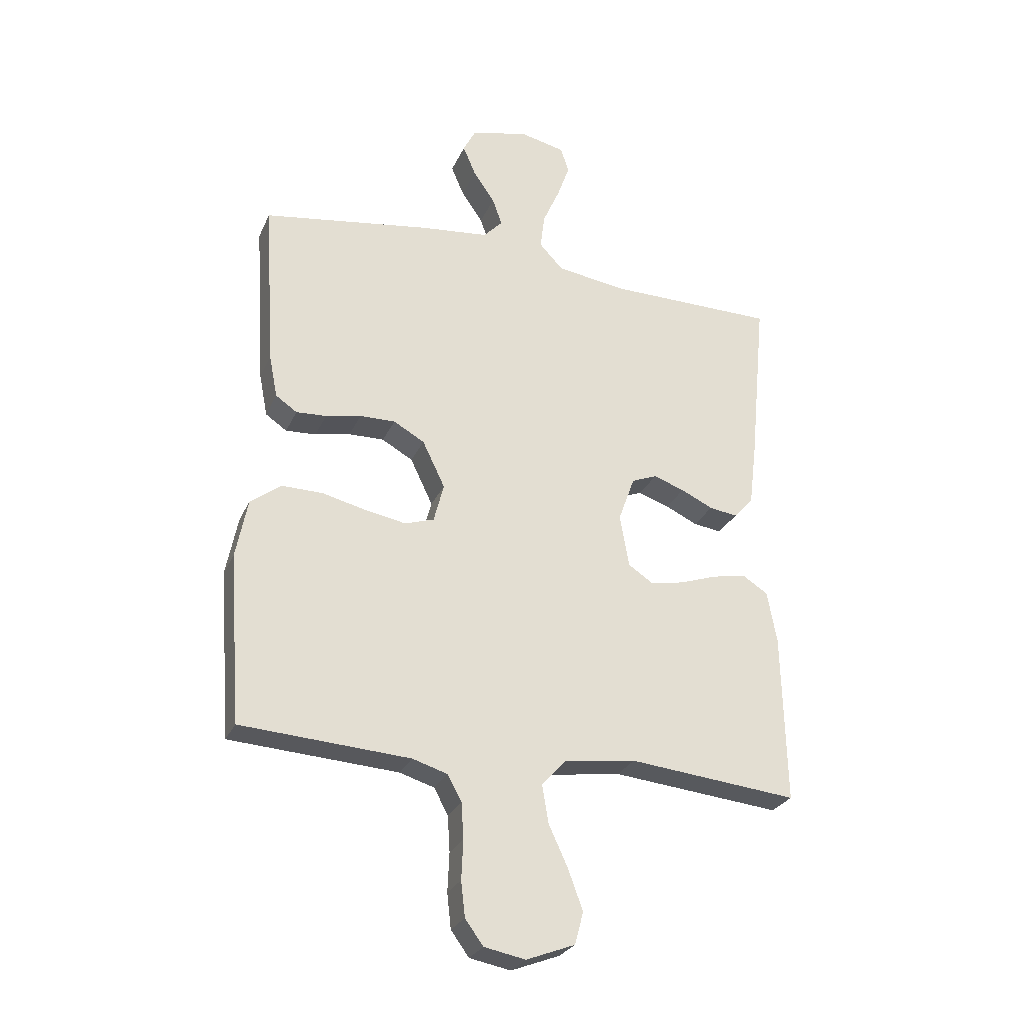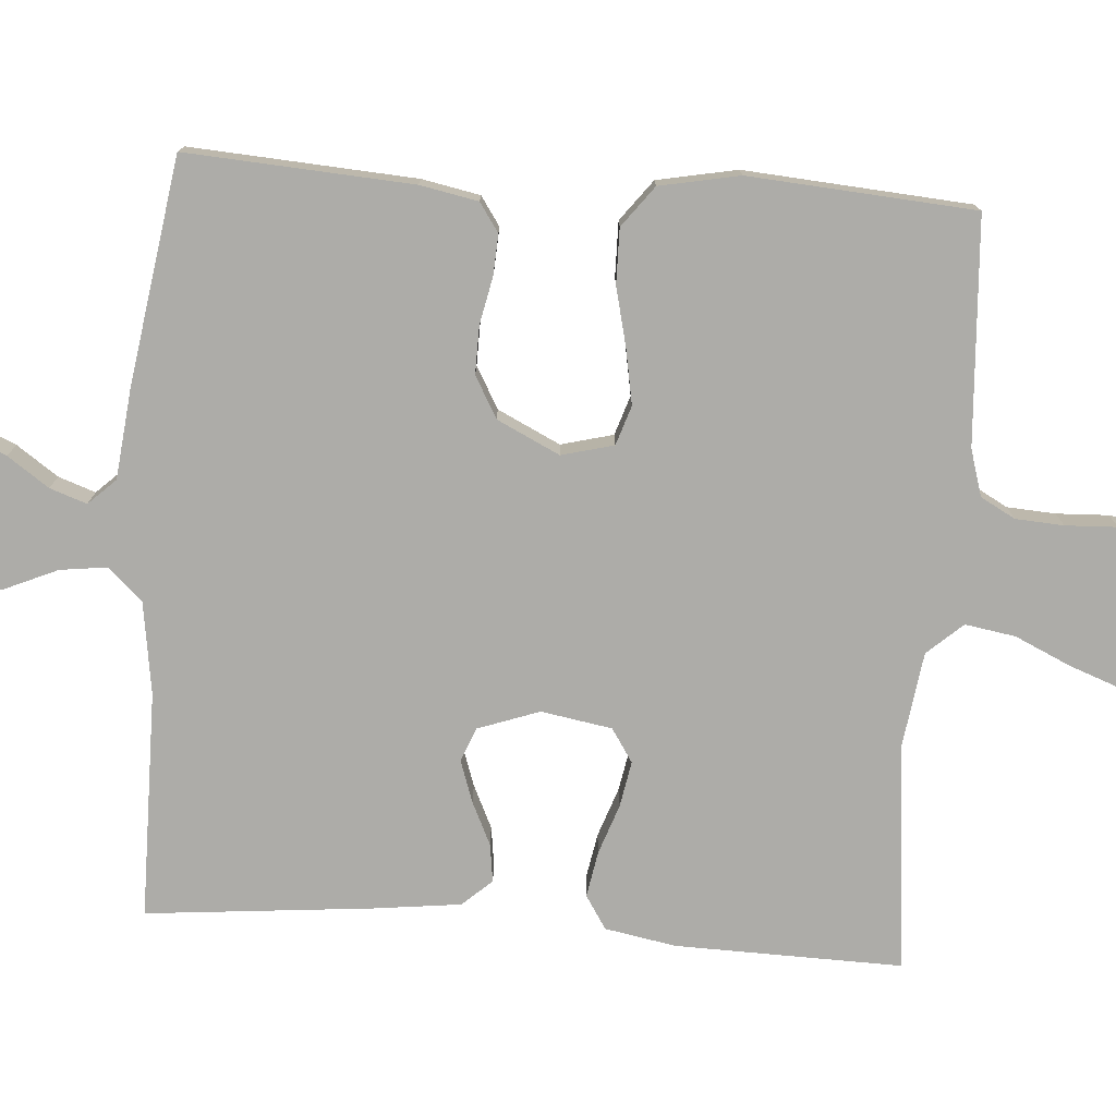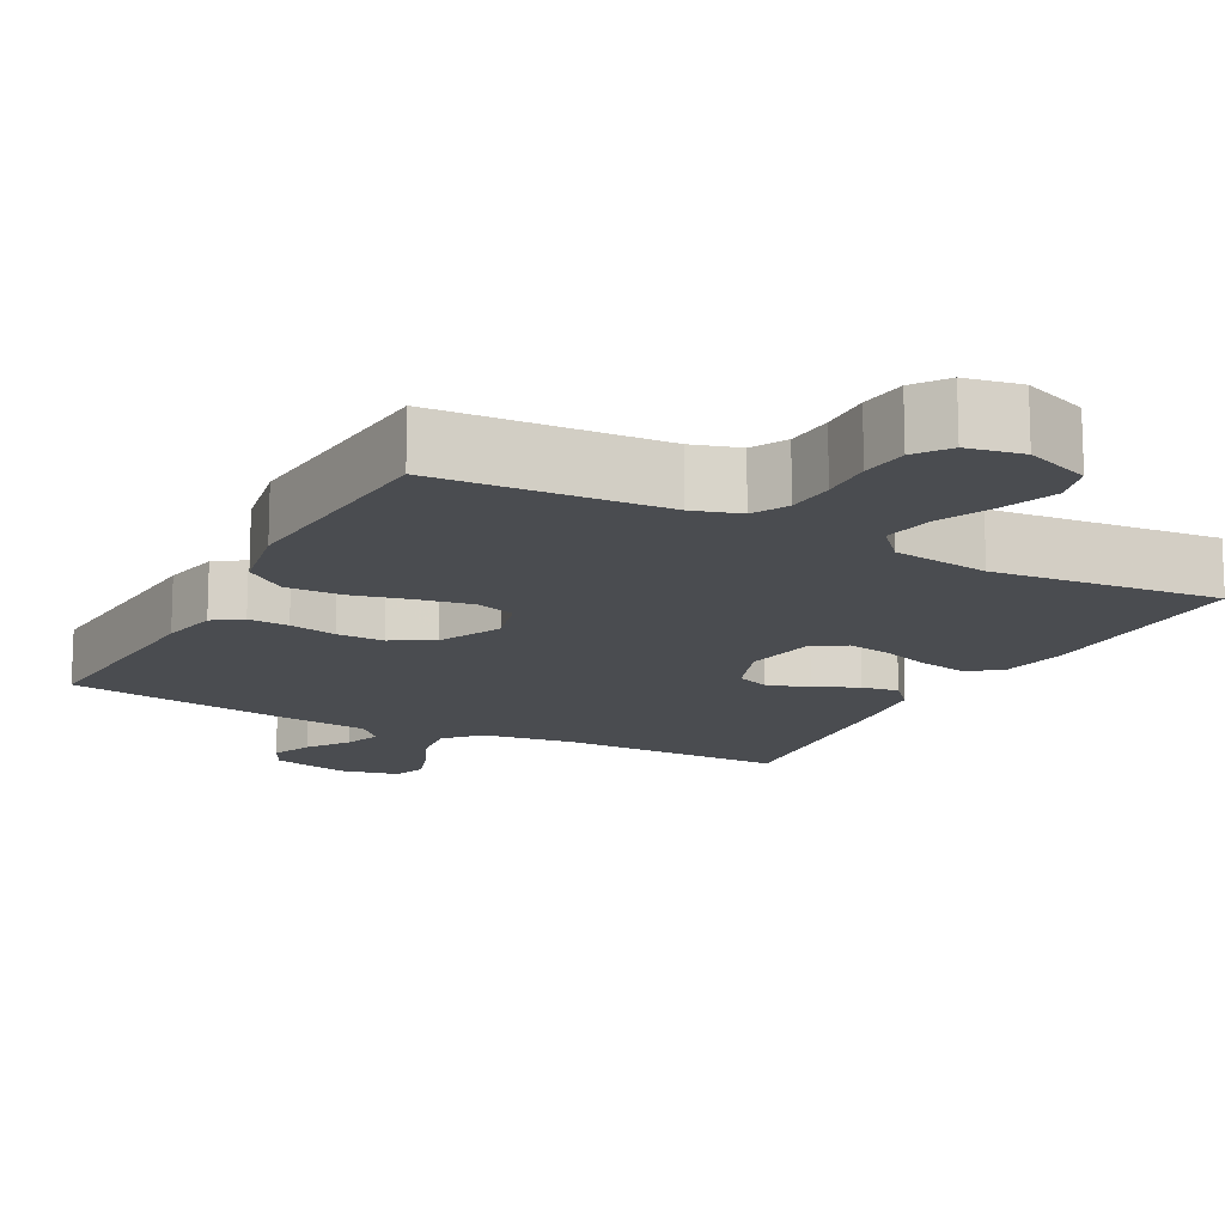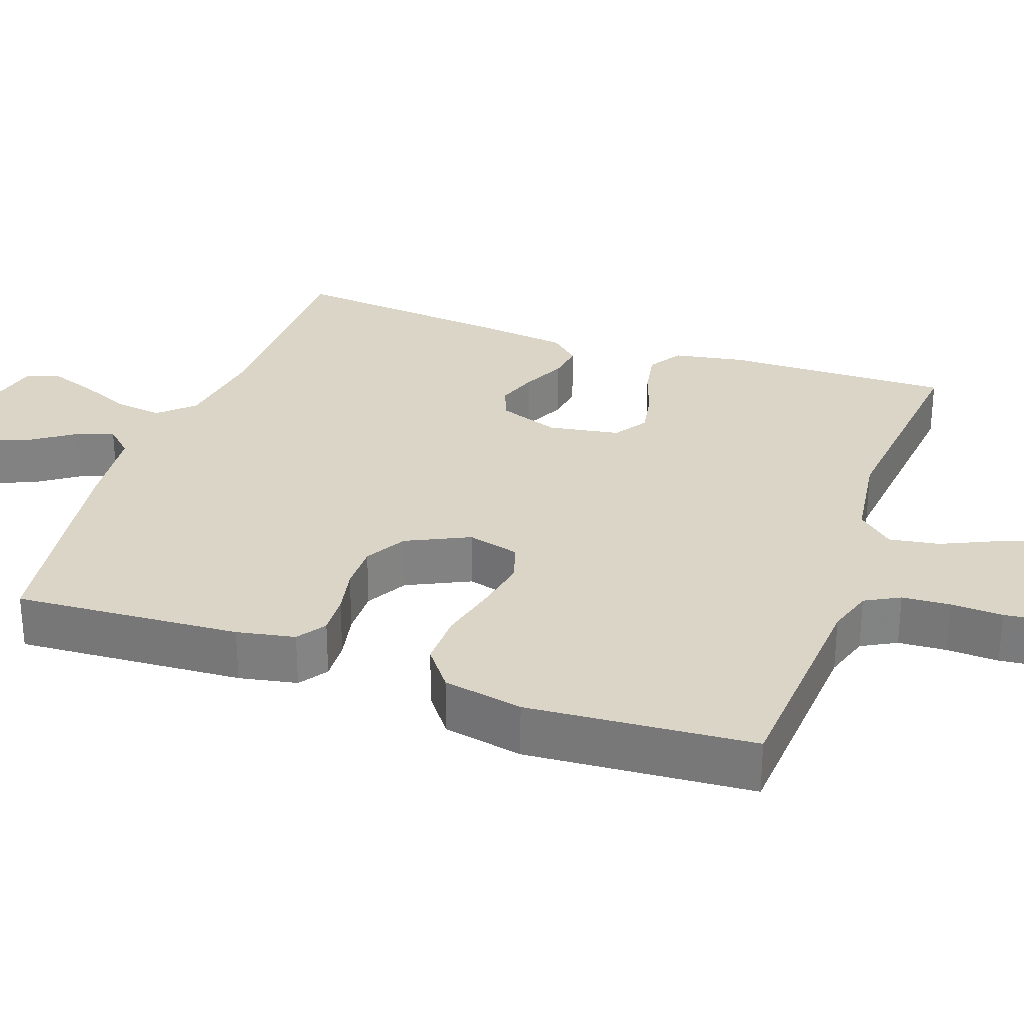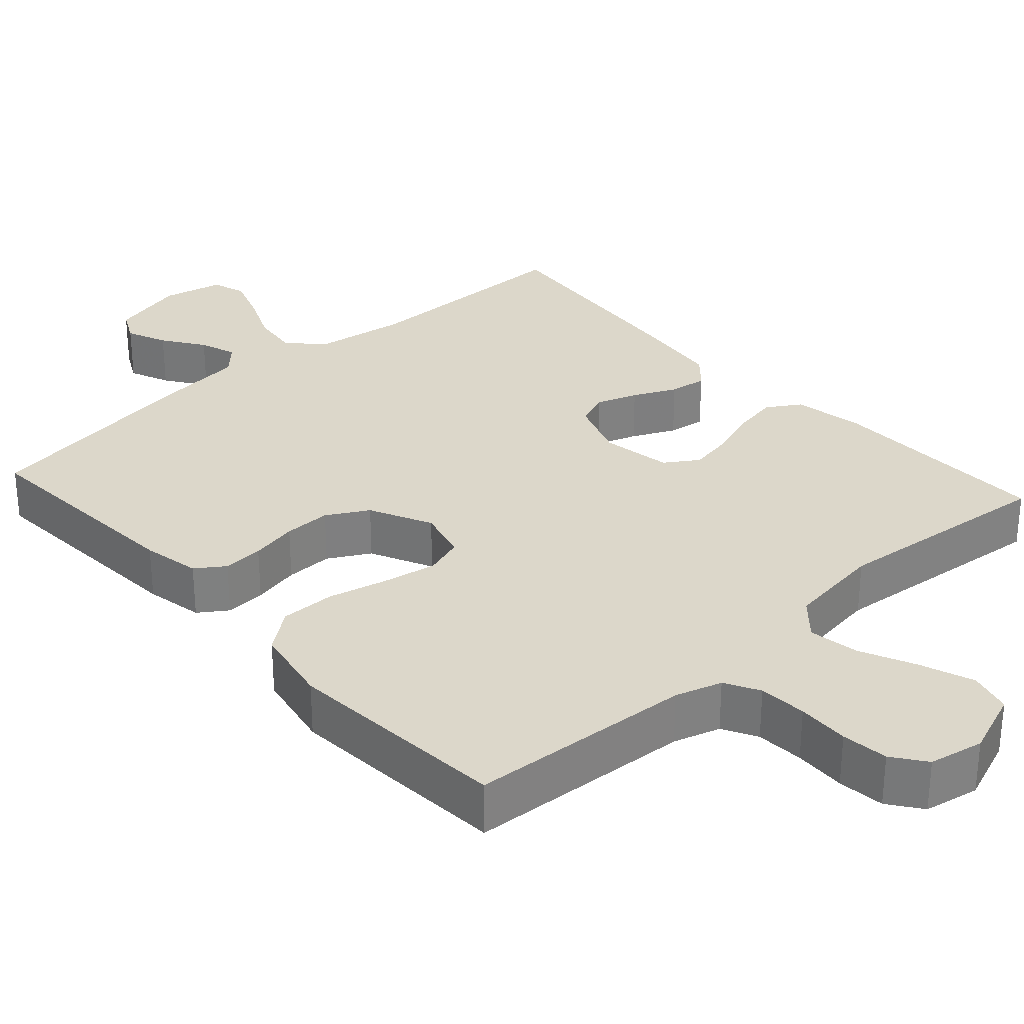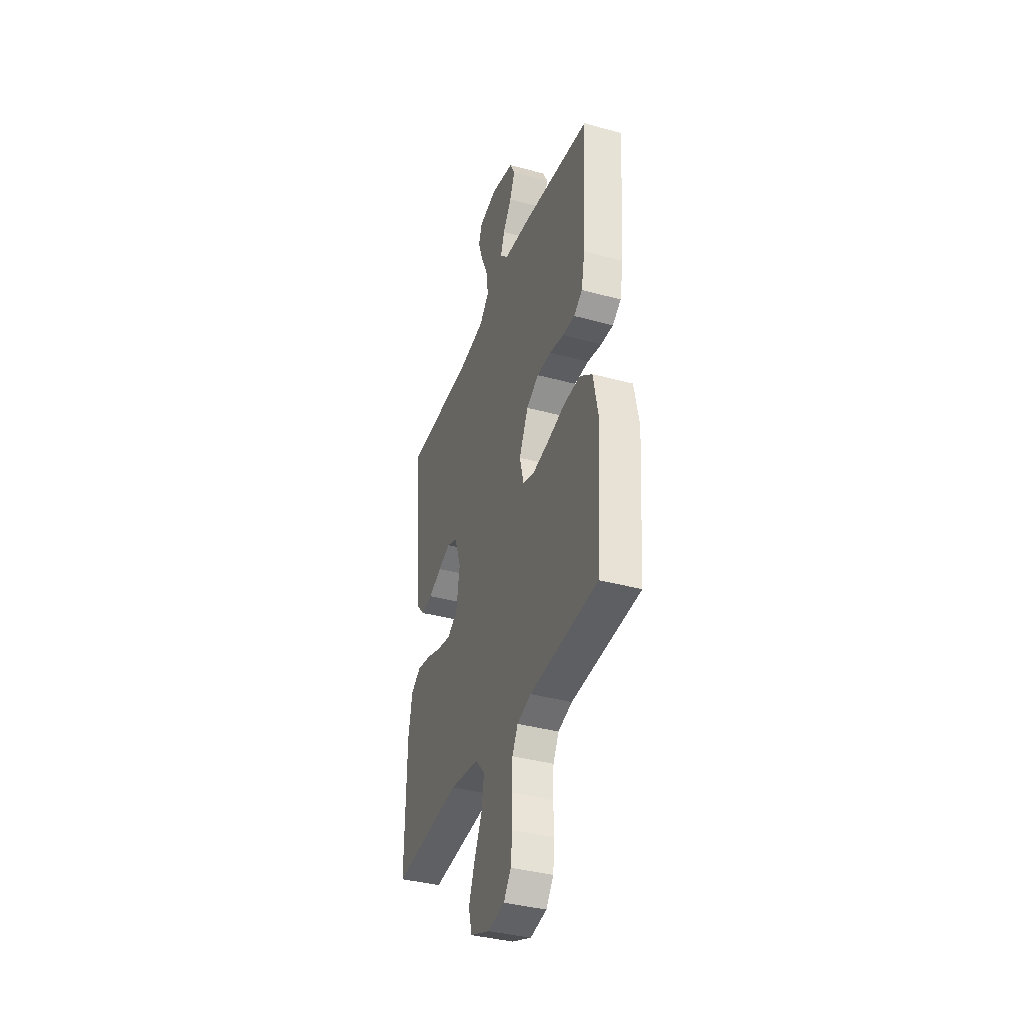
<metadata>
{"format":"obj","ext":"obj","renderer":"f3d","projection":"perspective","resolution":1024,"background":"white","views":[{"elev":-27.5,"azim":159.6,"up":"+Z"},{"elev":-76.6,"azim":85.8,"up":"+Y"},{"elev":-14.7,"azim":152.0,"up":"+Y"},{"elev":29.5,"azim":109.5,"up":"+Y"},{"elev":30.5,"azim":137.9,"up":"+Y"},{"elev":-37.6,"azim":70.7,"up":"+Z"}]}
</metadata>
<code>
v -0.5 0.07 -0.5
v -0.494 0.07 -0.2
v -0.477 0.07 -0.106
v -0.433 0.07 -0.078
v -0.372 0.07 -0.089
v -0.306 0.07 -0.112
v -0.246 0.07 -0.123
v -0.202 0.07 -0.094
v -0.186 0.07 0
v -0.215 0.07 0.081
v -0.26 0.07 0.099
v -0.315 0.07 0.08
v -0.372 0.07 0.053
v -0.422 0.07 0.046
v -0.457 0.07 0.085
v -0.471 0.07 0.2
v -0.5 0.07 0.5
v -0.2 0.07 0.502
v -0.077 0.07 0.52
v -0.035 0.07 0.565
v -0.043 0.07 0.628
v -0.073 0.07 0.696
v -0.095 0.07 0.758
v -0.08 0.07 0.803
v 0 0.07 0.821
v 0.102 0.07 0.796
v 0.124 0.07 0.753
v 0.101 0.07 0.699
v 0.063 0.07 0.644
v 0.046 0.07 0.595
v 0.08 0.07 0.559
v 0.2 0.07 0.546
v 0.5 0.07 0.5
v 0.481 0.07 0.2
v 0.466 0.07 0.123
v 0.428 0.07 0.097
v 0.374 0.07 0.1
v 0.311 0.07 0.113
v 0.248 0.07 0.114
v 0.193 0.07 0.083
v 0.153 0.07 0
v 0.171 0.07 -0.069
v 0.223 0.07 -0.086
v 0.295 0.07 -0.073
v 0.374 0.07 -0.054
v 0.447 0.07 -0.053
v 0.501 0.07 -0.094
v 0.522 0.07 -0.2
v 0.5 0.07 -0.5
v 0.2 0.07 -0.519
v 0.138 0.07 -0.538
v 0.113 0.07 -0.584
v 0.109 0.07 -0.648
v 0.112 0.07 -0.717
v 0.105 0.07 -0.779
v 0.073 0.07 -0.823
v 0 0.07 -0.837
v -0.086 0.07 -0.804
v -0.101 0.07 -0.747
v -0.075 0.07 -0.676
v -0.041 0.07 -0.602
v -0.03 0.07 -0.535
v -0.072 0.07 -0.488
v -0.2 0.07 -0.47
v -0.5 0 -0.5
v -0.494 0 -0.2
v -0.477 0 -0.106
v -0.433 0 -0.078
v -0.372 0 -0.089
v -0.306 0 -0.112
v -0.246 0 -0.123
v -0.202 0 -0.094
v -0.186 0 0
v -0.215 0 0.081
v -0.26 0 0.099
v -0.315 0 0.08
v -0.372 0 0.053
v -0.422 0 0.046
v -0.457 0 0.085
v -0.471 0 0.2
v -0.5 0 0.5
v -0.2 0 0.502
v -0.077 0 0.52
v -0.035 0 0.565
v -0.043 0 0.628
v -0.073 0 0.696
v -0.095 0 0.758
v -0.08 0 0.803
v 0 0 0.821
v 0.102 0 0.796
v 0.124 0 0.753
v 0.101 0 0.699
v 0.063 0 0.644
v 0.046 0 0.595
v 0.08 0 0.559
v 0.2 0 0.546
v 0.5 0 0.5
v 0.481 0 0.2
v 0.466 0 0.123
v 0.428 0 0.097
v 0.374 0 0.1
v 0.311 0 0.113
v 0.248 0 0.114
v 0.193 0 0.083
v 0.153 0 0
v 0.171 0 -0.069
v 0.223 0 -0.086
v 0.295 0 -0.073
v 0.374 0 -0.054
v 0.447 0 -0.053
v 0.501 0 -0.094
v 0.522 0 -0.2
v 0.5 0 -0.5
v 0.2 0 -0.519
v 0.138 0 -0.538
v 0.113 0 -0.584
v 0.109 0 -0.648
v 0.112 0 -0.717
v 0.105 0 -0.779
v 0.073 0 -0.823
v 0 0 -0.837
v -0.086 0 -0.804
v -0.101 0 -0.747
v -0.075 0 -0.676
v -0.041 0 -0.602
v -0.03 0 -0.535
v -0.072 0 -0.488
v -0.2 0 -0.47
f 59 60 61
f 58 59 61
f 57 58 61
f 56 57 61
f 55 56 61
f 54 55 61
f 53 54 61
f 52 53 61 62
f 51 52 62 63
f 48 49 50
f 47 48 50
f 46 47 50
f 45 46 50
f 44 45 50
f 50 51 63
f 44 50 63
f 43 44 63
f 36 37 38
f 35 36 38
f 34 35 38
f 33 34 38
f 32 33 38
f 31 32 38
f 31 38 39
f 30 31 39 40
f 27 28 29
f 26 27 29
f 25 26 29
f 24 25 29
f 23 24 29
f 22 23 29
f 21 22 29
f 20 21 29 30
f 30 40 41
f 20 30 41
f 19 20 41
f 16 17 18
f 15 16 18
f 14 15 18
f 13 14 18
f 12 13 18
f 11 12 18 19
f 4 5 6
f 3 4 6
f 2 3 6
f 1 2 6
f 64 1 6
f 64 6 7
f 64 7 8
f 63 64 8
f 43 63 8
f 42 43 8
f 19 41 42
f 11 19 42
f 10 11 42
f 9 10 42
f 8 9 42
f 125 124 123
f 125 123 122
f 125 122 121
f 125 121 120
f 125 120 119
f 125 119 118
f 125 118 117
f 126 125 117 116
f 127 126 116 115
f 114 113 112
f 114 112 111
f 114 111 110
f 114 110 109
f 114 109 108
f 127 115 114
f 127 114 108
f 127 108 107
f 102 101 100
f 102 100 99
f 102 99 98
f 102 98 97
f 102 97 96
f 102 96 95
f 103 102 95
f 104 103 95 94
f 93 92 91
f 93 91 90
f 93 90 89
f 93 89 88
f 93 88 87
f 93 87 86
f 93 86 85
f 94 93 85 84
f 105 104 94
f 105 94 84
f 105 84 83
f 82 81 80
f 82 80 79
f 82 79 78
f 82 78 77
f 82 77 76
f 83 82 76 75
f 70 69 68
f 70 68 67
f 70 67 66
f 70 66 65
f 70 65 128
f 71 70 128
f 72 71 128
f 72 128 127
f 72 127 107
f 72 107 106
f 106 105 83
f 106 83 75
f 106 75 74
f 106 74 73
f 106 73 72
f 1 65 66 2
f 2 66 67 3
f 3 67 68 4
f 4 68 69 5
f 5 69 70 6
f 6 70 71 7
f 7 71 72 8
f 8 72 73 9
f 9 73 74 10
f 10 74 75 11
f 11 75 76 12
f 12 76 77 13
f 13 77 78 14
f 14 78 79 15
f 15 79 80 16
f 16 80 81 17
f 17 81 82 18
f 18 82 83 19
f 19 83 84 20
f 20 84 85 21
f 21 85 86 22
f 22 86 87 23
f 23 87 88 24
f 24 88 89 25
f 25 89 90 26
f 26 90 91 27
f 27 91 92 28
f 28 92 93 29
f 29 93 94 30
f 30 94 95 31
f 31 95 96 32
f 32 96 97 33
f 33 97 98 34
f 34 98 99 35
f 35 99 100 36
f 36 100 101 37
f 37 101 102 38
f 38 102 103 39
f 39 103 104 40
f 40 104 105 41
f 41 105 106 42
f 42 106 107 43
f 43 107 108 44
f 44 108 109 45
f 45 109 110 46
f 46 110 111 47
f 47 111 112 48
f 48 112 113 49
f 49 113 114 50
f 50 114 115 51
f 51 115 116 52
f 52 116 117 53
f 53 117 118 54
f 54 118 119 55
f 55 119 120 56
f 56 120 121 57
f 57 121 122 58
f 58 122 123 59
f 59 123 124 60
f 60 124 125 61
f 61 125 126 62
f 62 126 127 63
f 63 127 128 64
f 64 128 65 1

</code>
